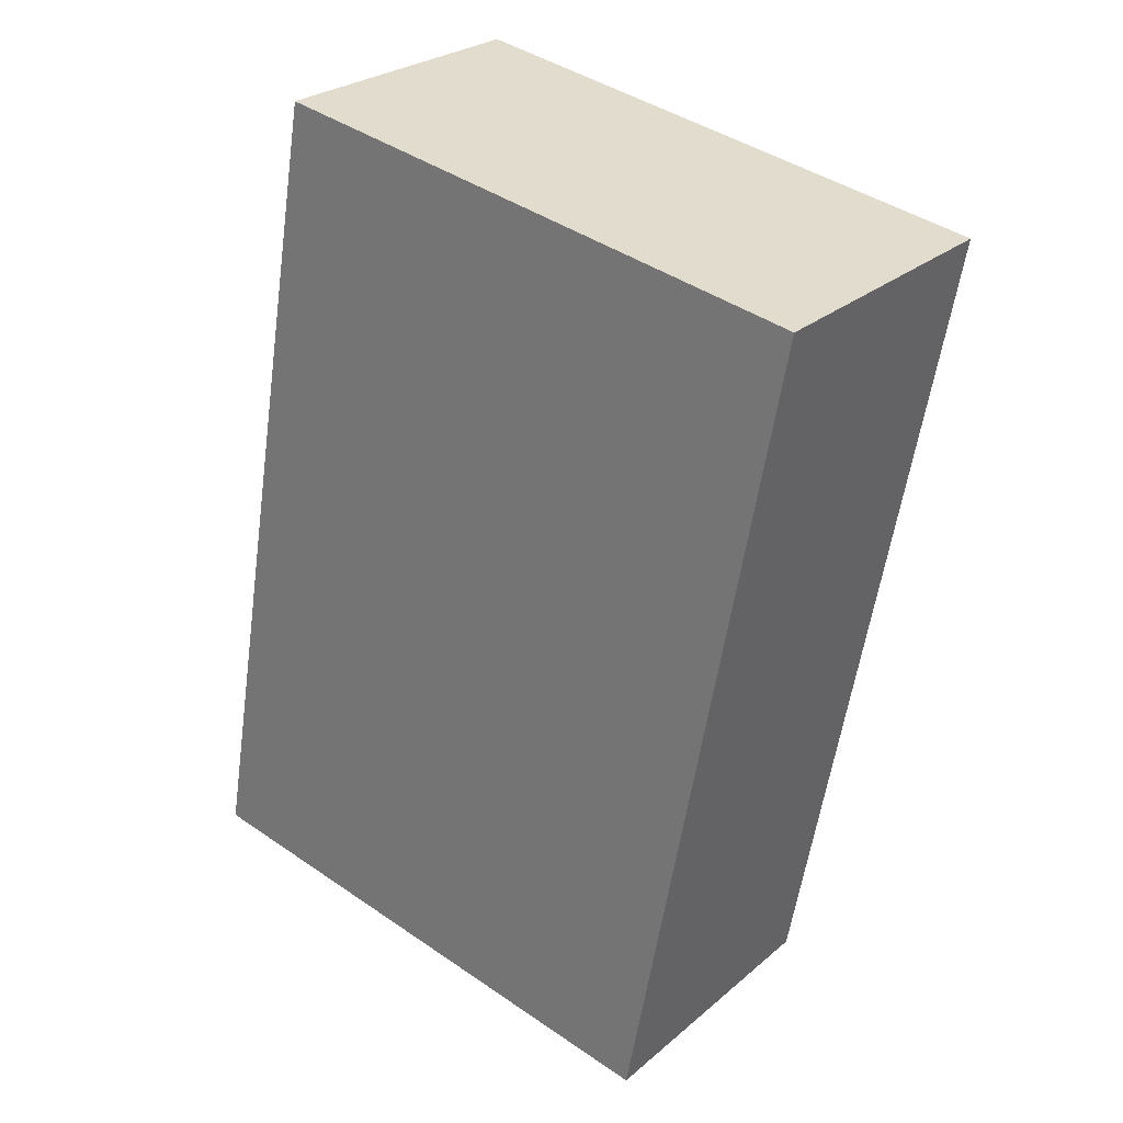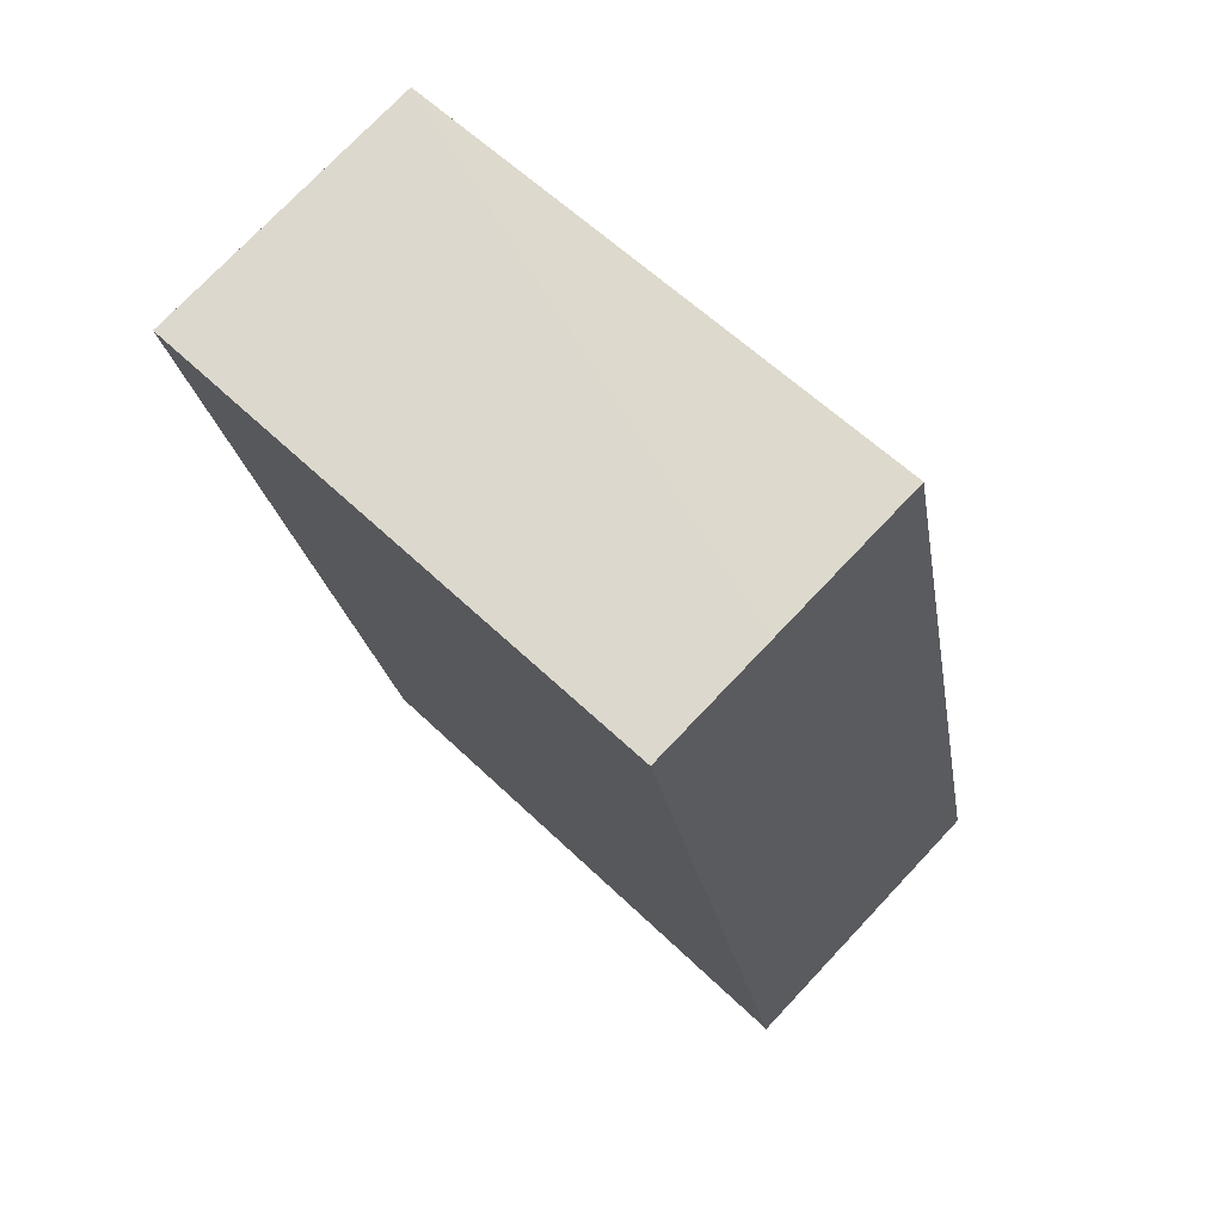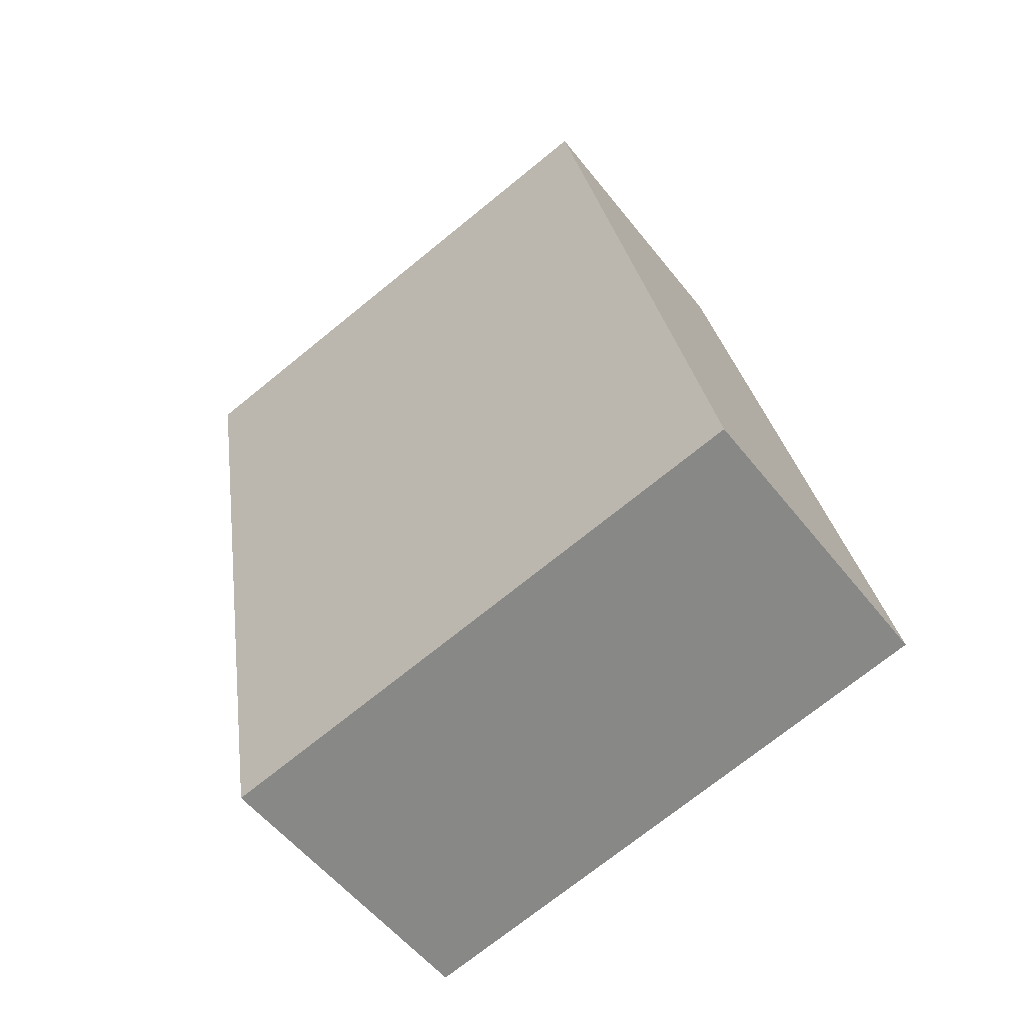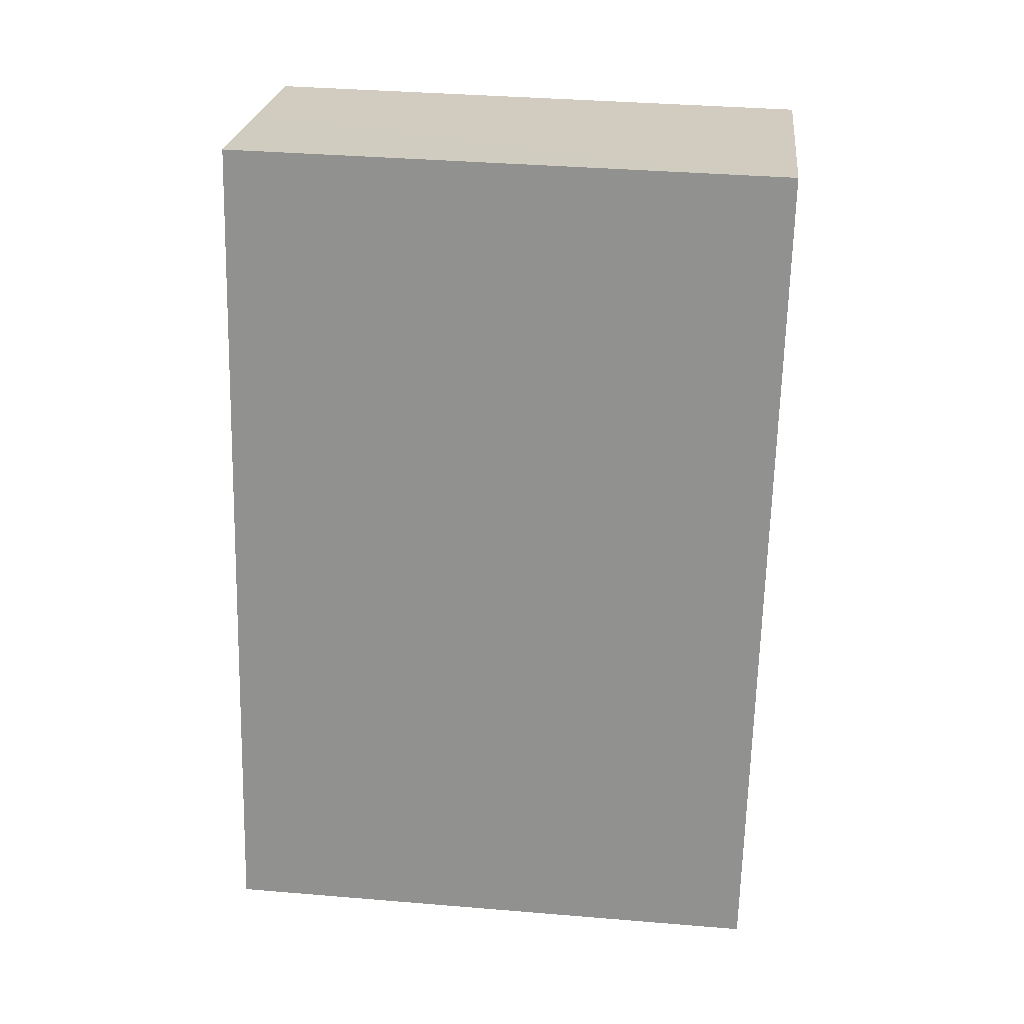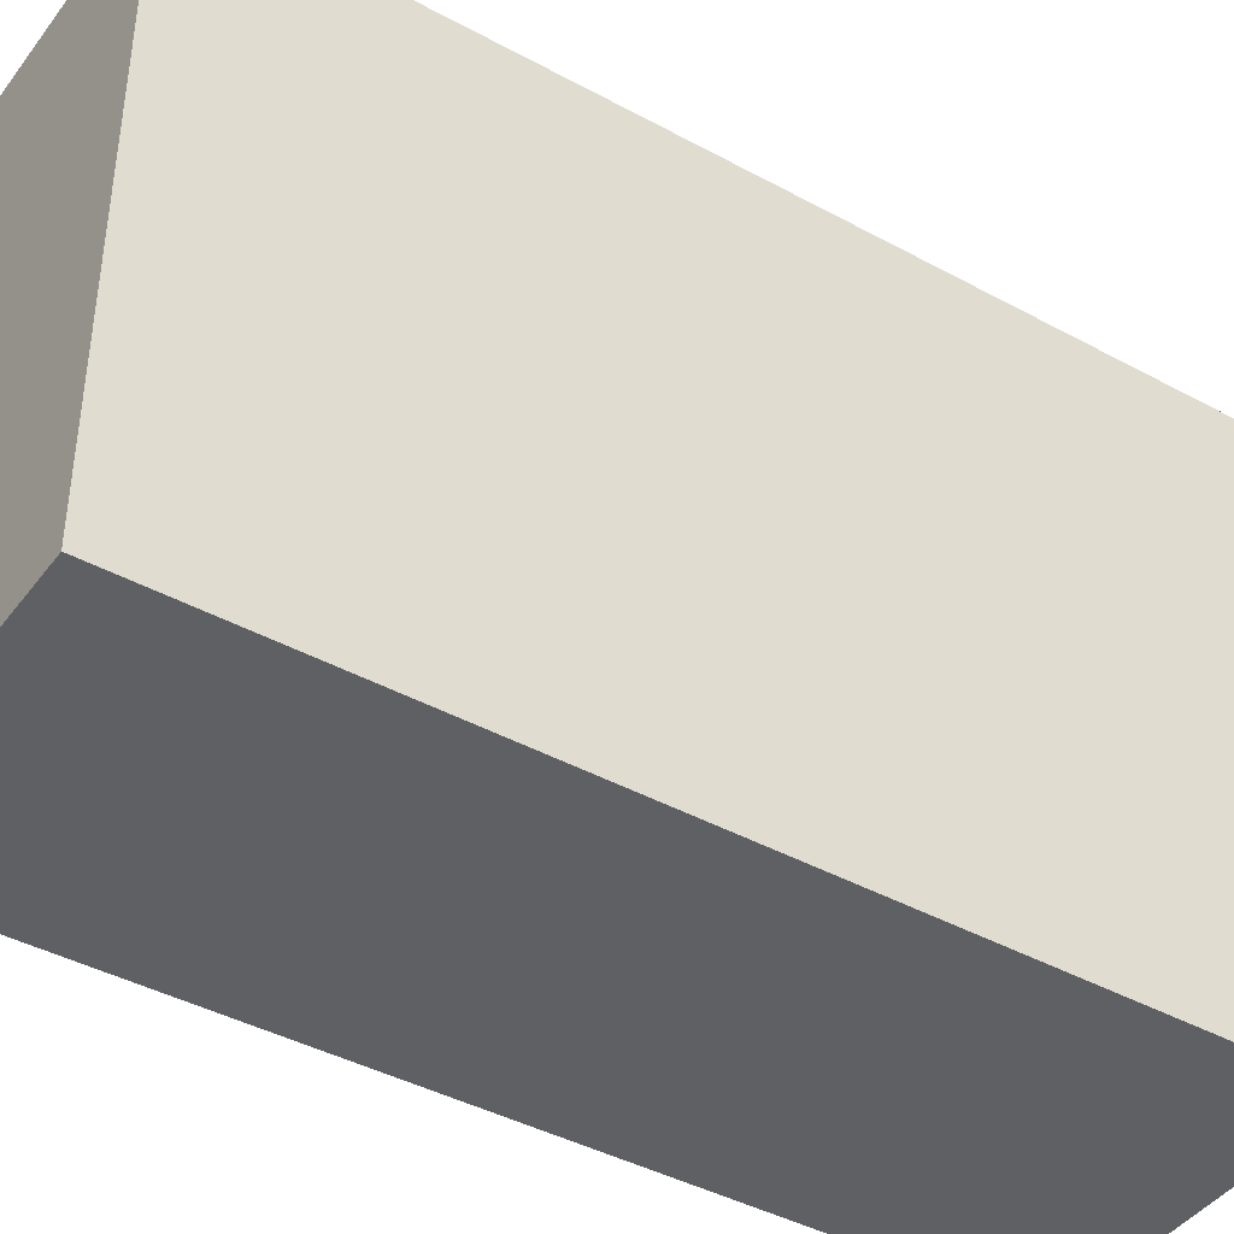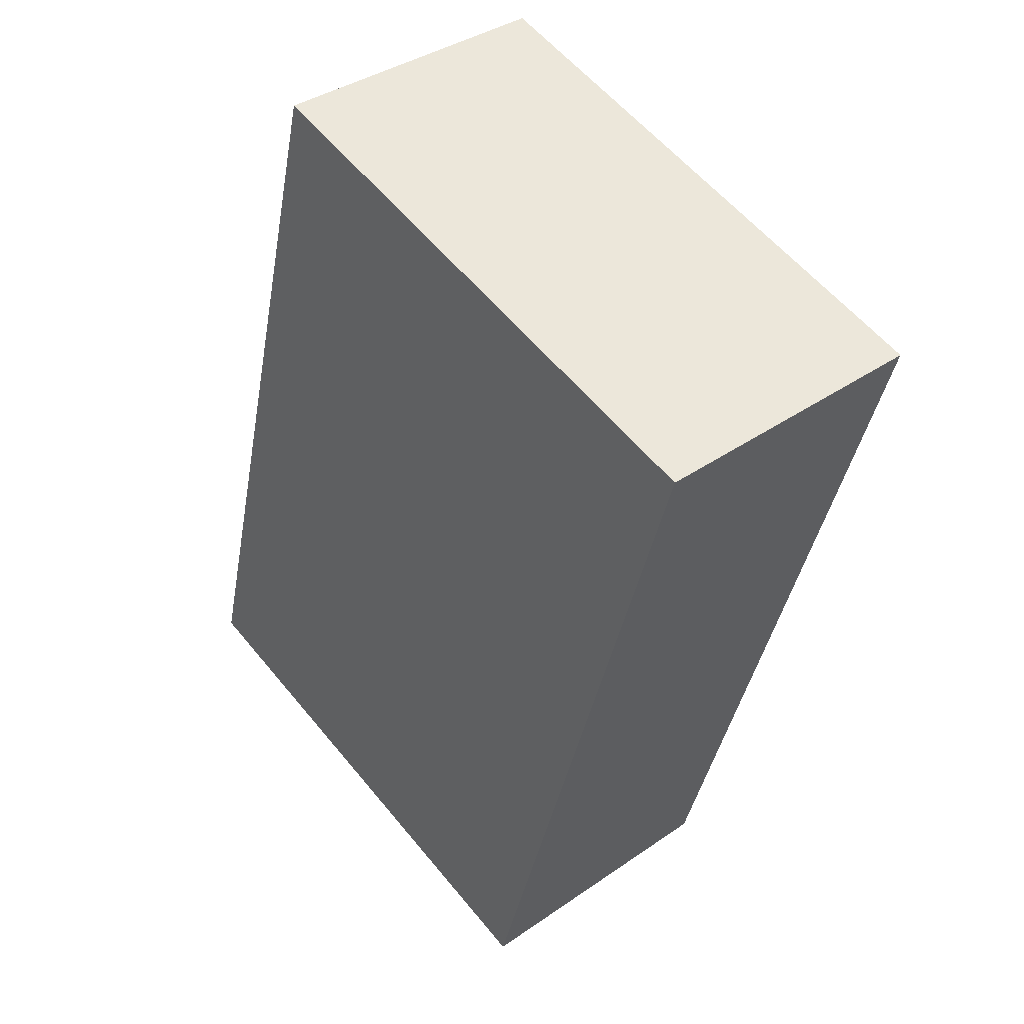
<metadata>
{"format":"obj","ext":"obj","renderer":"f3d","projection":"perspective","resolution":1024,"background":"white","views":[{"elev":43.1,"azim":-51.0,"up":"+Z"},{"elev":58.5,"azim":134.9,"up":"+Z"},{"elev":-72.7,"azim":129.0,"up":"+Z"},{"elev":36.4,"azim":-83.8,"up":"+Z"},{"elev":-42.1,"azim":-110.2,"up":"+Y"},{"elev":58.6,"azim":-39.1,"up":"+Z"}]}
</metadata>
<code>
v  1.169 3.36 5.009
v  1.066 3.36 -0.254
v  0 3.36 2.057e-16
v  2.137 3.36 4.795
v  2.895 3.36 4.627
v  1.759 3.36 -0.419
v  1.169 -3.067e-16 5.009
v  2.895 -2.833e-16 4.627
v  2.137 -2.936e-16 4.795
v  1.759 2.566e-17 -0.419
v  0 0 0
v  1.066 1.555e-17 -0.254
g defaultobject
f 1 2 3
f 2 1 4
f 2 4 5
f 2 5 6
f 7 4 1
f 4 7 5
f 5 7 8
f 8 7 9
f 8 6 5
f 6 8 10
f 10 2 6
f 2 10 3
f 3 10 11
f 11 10 12
f 11 1 3
f 1 11 7
f 9 10 8
f 10 9 7
f 10 7 11
f 10 11 12

</code>
